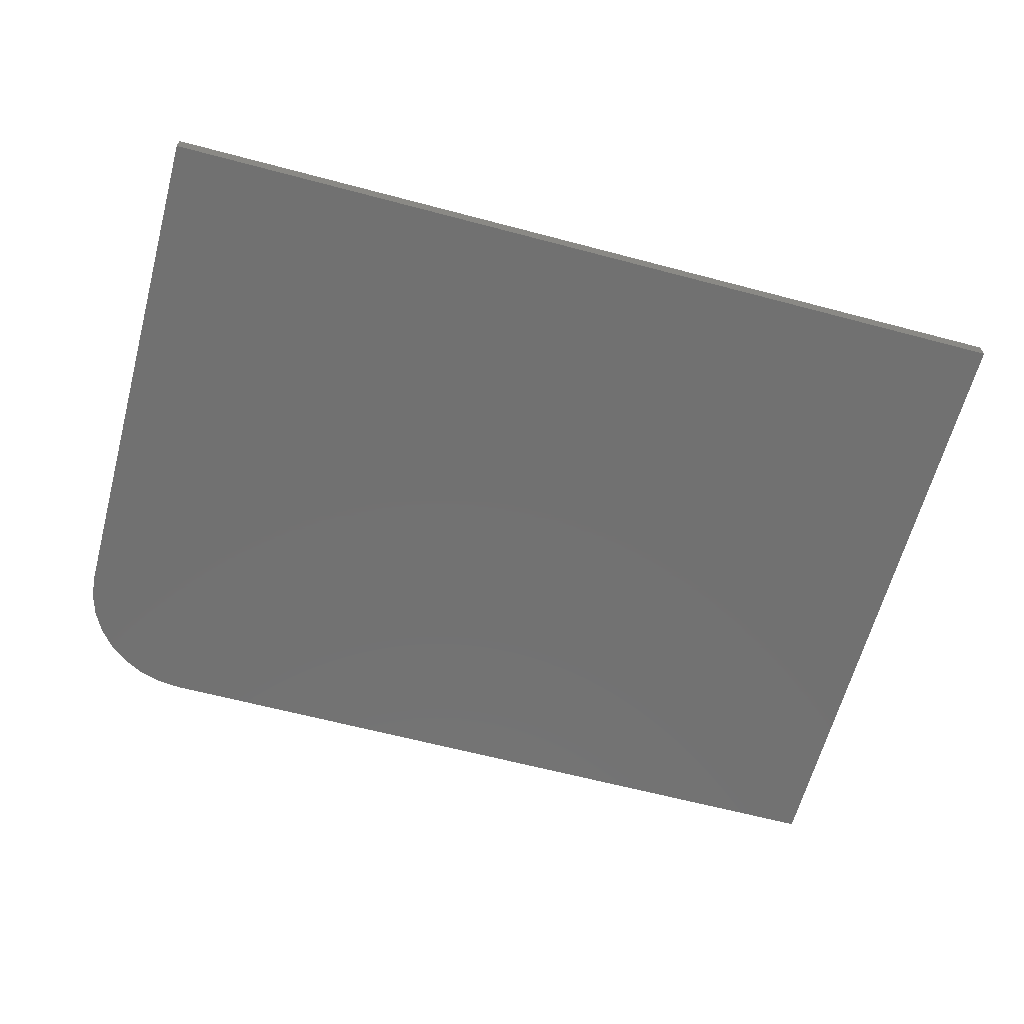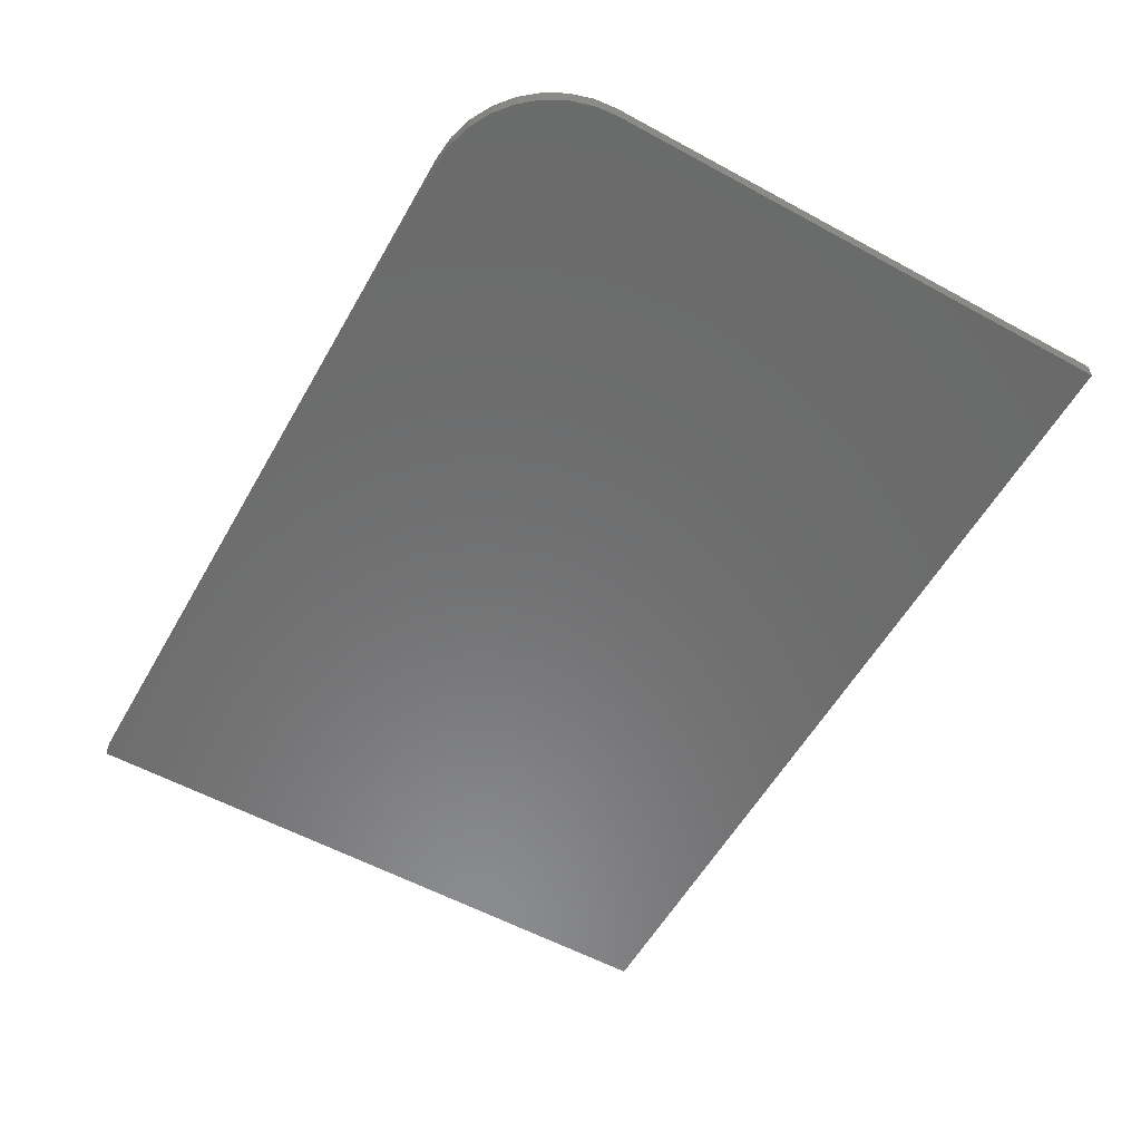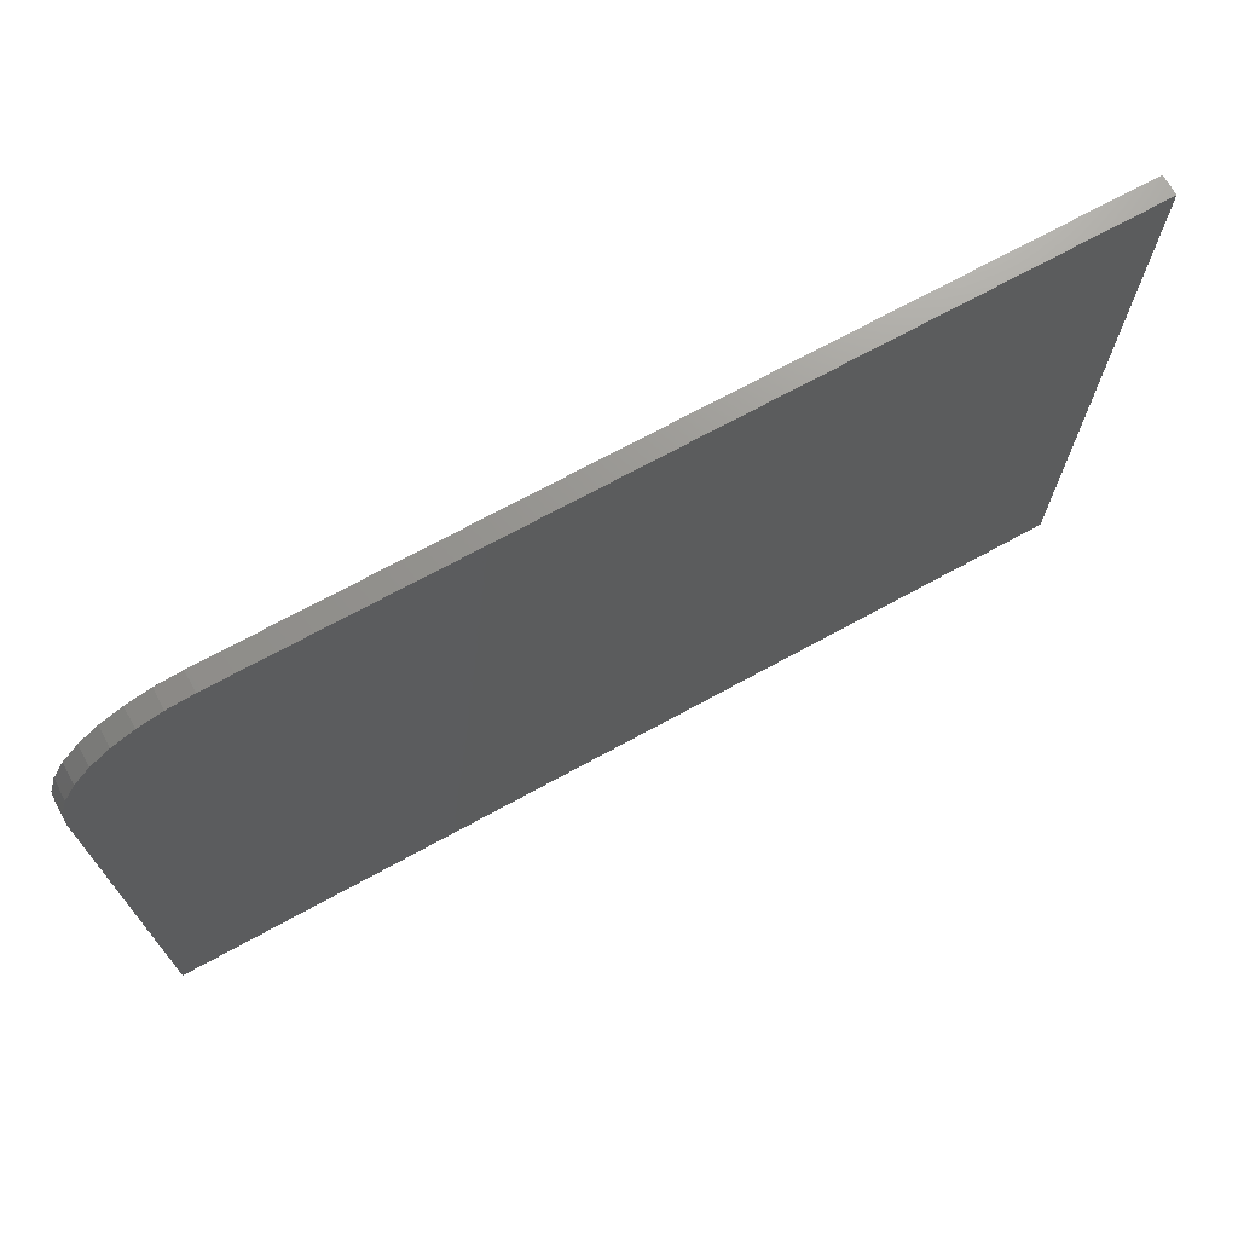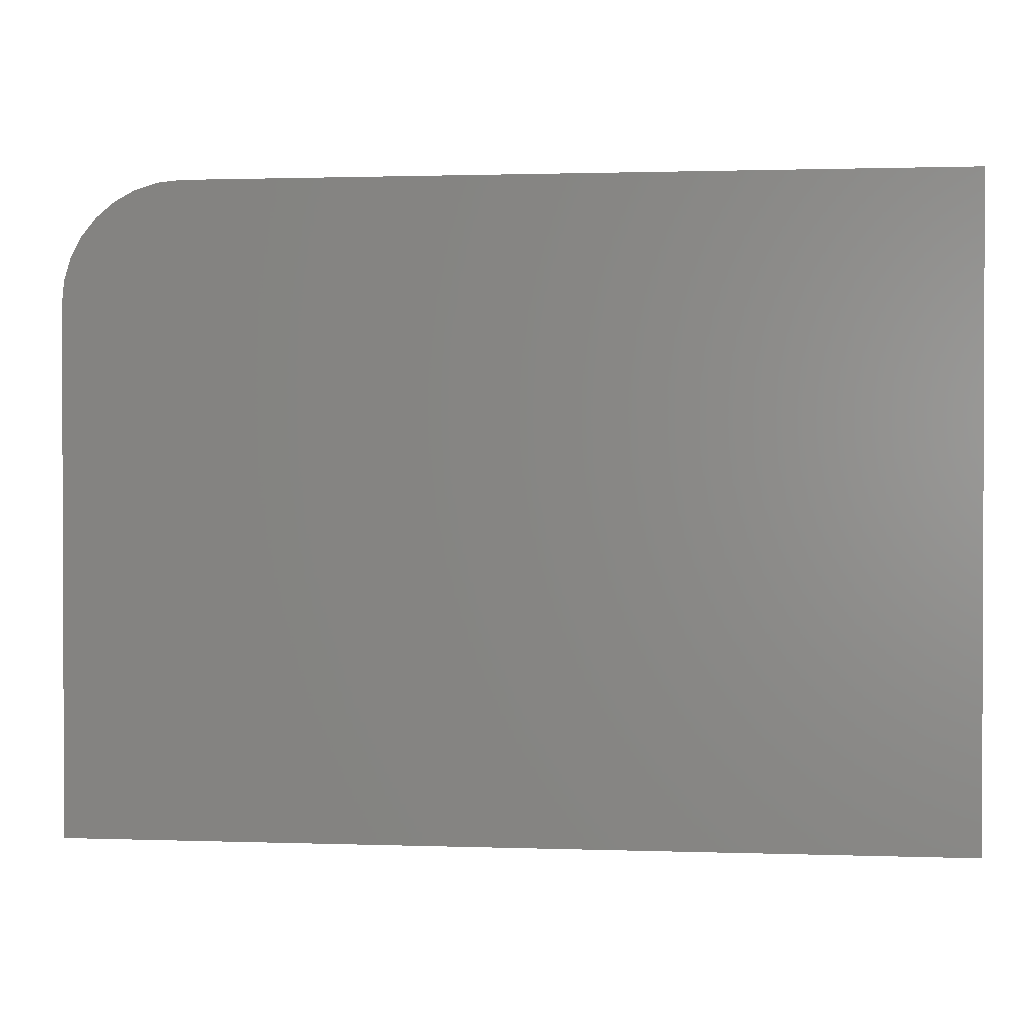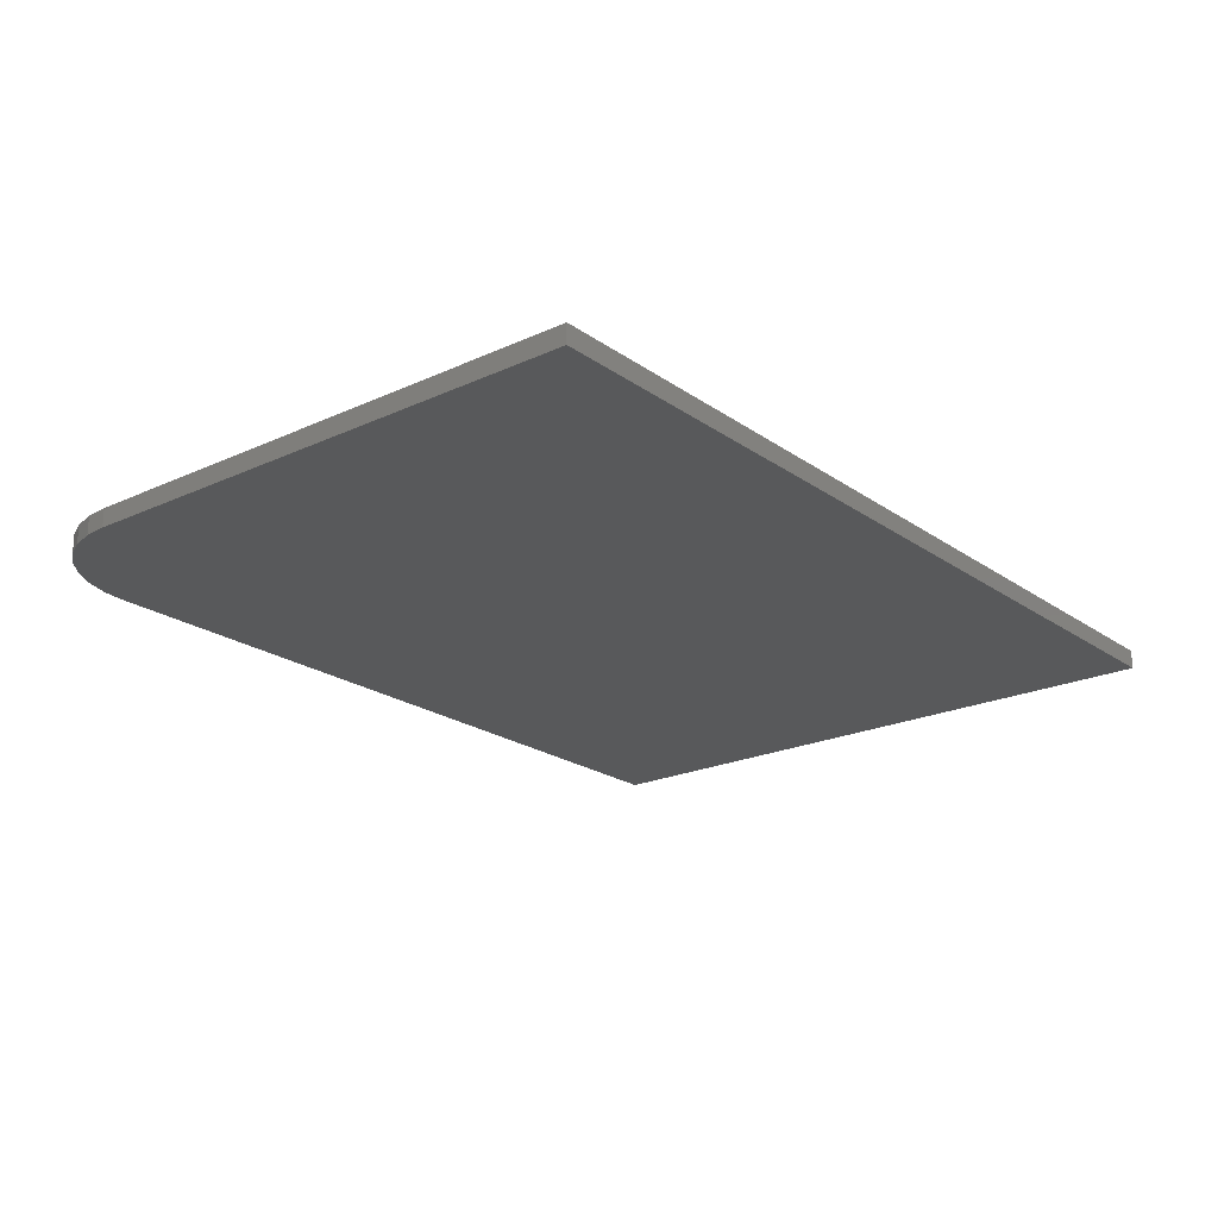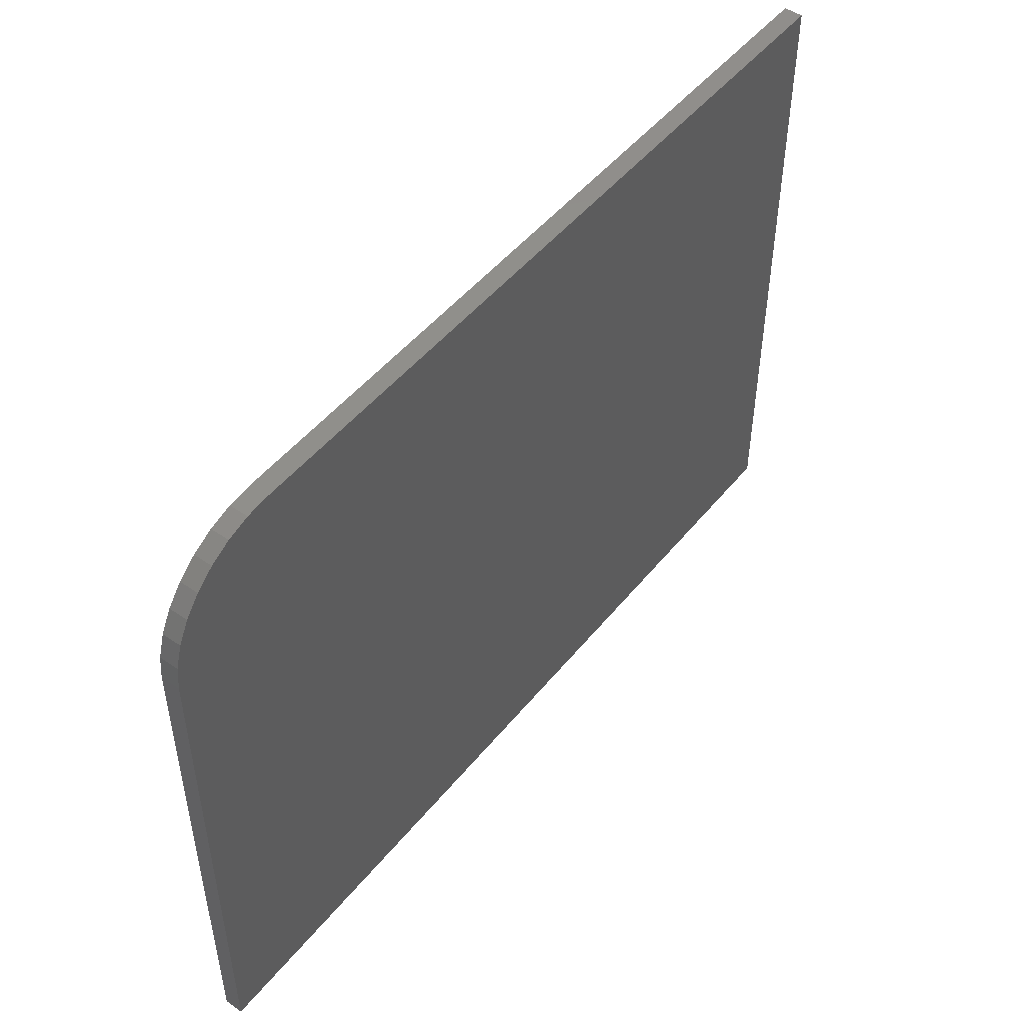
<metadata>
{"format":"stl","ext":"stl","renderer":"f3d","projection":"perspective","resolution":1024,"background":"white","views":[{"elev":-63.4,"azim":-15.0,"up":"+Z"},{"elev":-57.4,"azim":-119.5,"up":"+Z"},{"elev":70.9,"azim":-28.7,"up":"+Y"},{"elev":1.2,"azim":7.3,"up":"+Y"},{"elev":-21.4,"azim":-50.8,"up":"+Z"},{"elev":49.1,"azim":-52.7,"up":"+Y"}]}
</metadata>
<code>
# stl→obj: 24 verts, 44 faces
v 0.75 0.005674 0.01562
v 0.1016 0.005674 0.01562
v 0.08175 0.003723 0.01562
v 0.0627 -0.002057 0.01562
v 0.04514 -0.01144 0.01562
v 0.02975 -0.02407 0.01562
v 0.01712 -0.03946 0.01562
v 0.007731 -0.05702 0.01562
v 0.001951 -0.07607 0.01562
v 0 -0.09589 0.01562
v 0 -0.5391 0.01562
v 0.75 -0.5391 0.01562
v 0.75 0.005674 0
v 0.75 -0.5391 0
v 0 -0.5391 0
v 0 -0.09589 0
v 0.001951 -0.07607 0
v 0.007731 -0.05702 0
v 0.01712 -0.03946 0
v 0.02975 -0.02407 0
v 0.04514 -0.01144 0
v 0.0627 -0.002057 0
v 0.08175 0.003723 0
v 0.1016 0.005674 0
f 1 2 3
f 1 3 4
f 1 4 5
f 1 5 6
f 1 6 7
f 1 7 8
f 1 8 9
f 1 9 10
f 1 10 11
f 1 11 12
f 13 14 15
f 13 15 16
f 13 16 17
f 13 17 18
f 13 18 19
f 13 19 20
f 13 20 21
f 13 21 22
f 13 22 23
f 13 23 24
f 10 16 11
f 11 16 15
f 1 13 2
f 2 13 24
f 16 10 17
f 17 10 9
f 17 9 18
f 18 9 8
f 18 8 19
f 19 8 7
f 19 7 20
f 20 7 6
f 20 6 21
f 21 6 5
f 21 5 22
f 22 5 4
f 22 4 23
f 23 4 3
f 23 3 24
f 24 3 2
f 12 14 1
f 1 14 13
f 11 15 12
f 12 15 14

</code>
